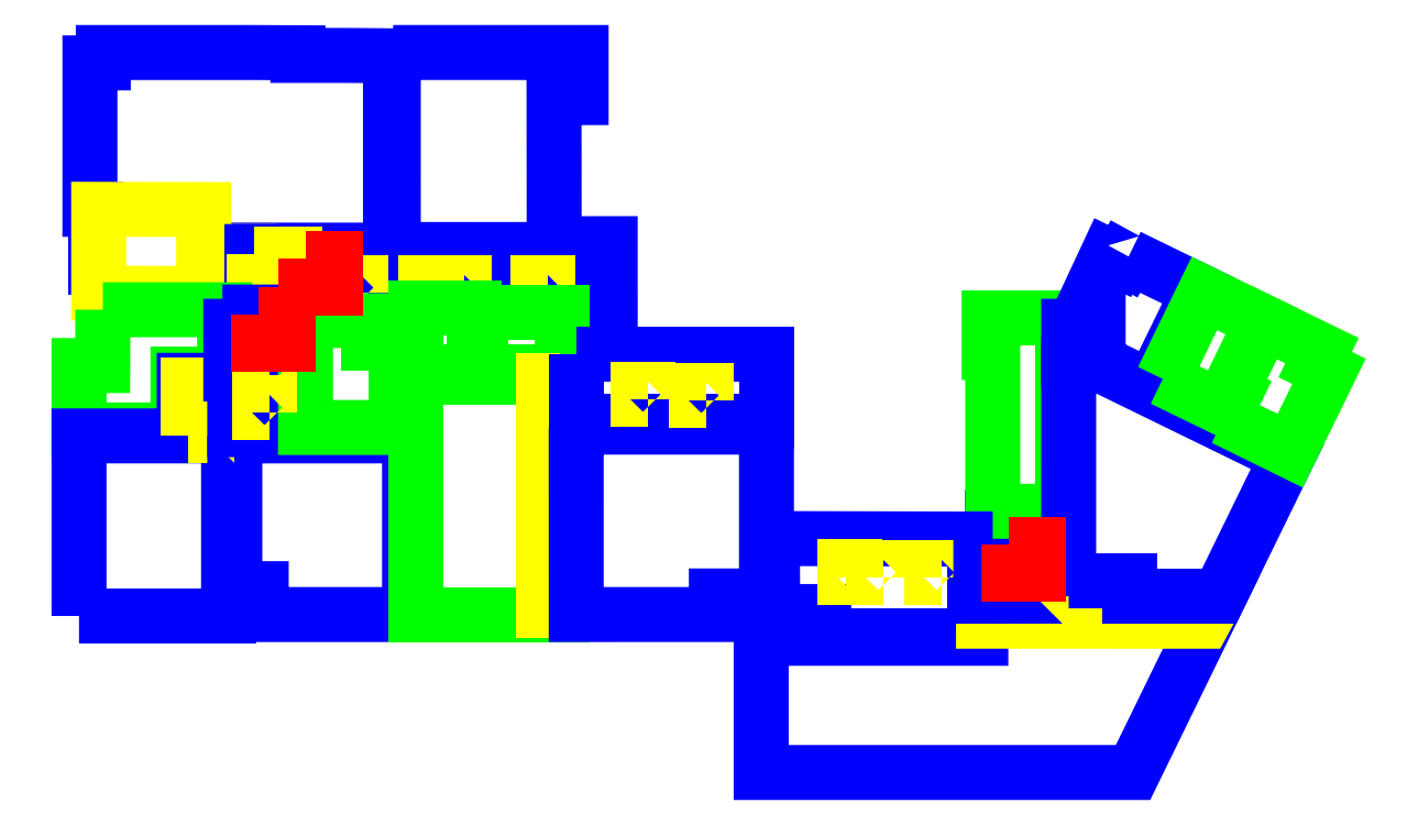
<metadata>
{"format":"dxf","ext":"dxf","renderer":"ezdxf+matplotlib","layout":"modelspace","background":"white","min_lineweight":24,"dpi":150}
</metadata>
<code>
0
SECTION
2
ENTITIES
0
LWPOLYLINE
8
AREE LEONARDO
90
16
70
1
10
2710
20
799.5
10
2713
20
799.5
10
2713
20
800.4
10
2716
20
800.4
10
2716
20
804.4
10
2715
20
804.4
10
2714
20
804.4
10
2714
20
804.4
10
2713
20
804.4
10
2713
20
804.4
10
2710
20
804.4
10
2710
20
804.2
10
2710
20
804.2
10
2710
20
801.3
10
2710
20
801.3
10
2710
20
799.5
0
LWPOLYLINE
8
AREE LEONARDO
90
8
70
1
10
2713
20
799.6
10
2713
20
800.4
10
2713
20
800.4
10
2712
20
800.4
10
2712
20
801.3
10
2710
20
801.3
10
2710
20
799.6
10
2713
20
799.6
0
LWPOLYLINE
8
AREE LEONARDO
90
7
70
1
10
2716
20
804.4
10
2716
20
800.4
10
2720
20
800.4
10
2720
20
803.5
10
2720
20
803.5
10
2720
20
804.4
10
2716
20
804.4
0
LWPOLYLINE
8
AREE LEONARDO
90
7
70
1
10
2713
20
799.3
10
2721
20
799.3
10
2721
20
800.6
10
2720
20
800.6
10
2720
20
800.4
10
2713
20
800.4
10
2713
20
799.3
0
LWPOLYLINE
8
AREE LEONARDO
90
4
70
1
10
2713
20
800.4
10
2714
20
800.4
10
2714
20
799.4
10
2713
20
799.4
0
LWPOLYLINE
8
AREE LEONARDO
90
4
70
1
10
2716
20
799.6
10
2715
20
799.6
10
2715
20
799.8
10
2716
20
799.8
0
LWPOLYLINE
8
AREE LEONARDO
90
4
70
1
10
2717
20
799.6
10
2717
20
799.6
10
2717
20
799.8
10
2717
20
799.8
0
LWPOLYLINE
8
AREE LEONARDO
90
4
70
1
10
2718
20
799.6
10
2717
20
799.6
10
2717
20
799.8
10
2718
20
799.8
0
LWPOLYLINE
8
AREE LEONARDO
90
4
70
1
10
2719
20
799.6
10
2719
20
799.6
10
2719
20
799.8
10
2719
20
799.8
0
LWPOLYLINE
8
AREE LEONARDO
90
9
70
1
10
2710
20
799.2
10
2713
20
799.2
10
2713
20
797.9
10
2712
20
797.9
10
2712
20
796.8
10
2710
20
796.8
10
2710
20
798.1
10
2710
20
798.1
10
2710
20
799.2
0
LWPOLYLINE
8
AREE LEONARDO
90
7
70
1
10
2710
20
793
10
2713
20
793
10
2713
20
797.8
10
2712
20
797.8
10
2712
20
796.7
10
2710
20
796.7
10
2710
20
793
0
LWPOLYLINE
8
AREE LEONARDO
90
4
70
1
10
2712
20
796.7
10
2713
20
796.7
10
2713
20
797.7
10
2712
20
797.7
0
LWPOLYLINE
8
AREE LEONARDO
90
11
70
1
10
2714
20
799.2
10
2713
20
799.2
10
2713
20
798.9
10
2713
20
798.9
10
2713
20
797.9
10
2713
20
797.9
10
2713
20
797.8
10
2713
20
797.8
10
2713
20
796.8
10
2714
20
796.8
10
2714
20
799.2
0
LWPOLYLINE
8
AREE LEONARDO
90
7
70
1
10
2713
20
796.7
10
2717
20
796.7
10
2717
20
793.1
10
2714
20
793.1
10
2714
20
793.6
10
2713
20
793.6
10
2713
20
796.7
0
LWPOLYLINE
8
AREE LEONARDO
90
7
70
1
10
2714
20
799
10
2714
20
796.9
10
2716
20
796.9
10
2716
20
798.6
10
2716
20
798.6
10
2716
20
799
10
2714
20
799
0
LWPOLYLINE
8
AREE LEONARDO
90
4
70
1
10
2717
20
797.9
10
2720
20
797.9
10
2720
20
793.1
10
2717
20
793.1
0
LWPOLYLINE
8
AREE LEONARDO
90
4
70
1
10
2718
20
798
10
2717
20
798
10
2717
20
799.3
10
2718
20
799.3
0
LWPOLYLINE
8
AREE LEONARDO
90
4
70
1
10
2718
20
799.2
10
2720
20
799.2
10
2720
20
798
10
2718
20
798
0
LWPOLYLINE
8
AREE LEONARDO
90
4
70
1
10
2720
20
797.8
10
2719
20
797.8
10
2719
20
793.2
10
2720
20
793.2
0
LWPOLYLINE
8
AREE LEONARDO
90
7
70
1
10
2720
20
796.9
10
2720
20
793.1
10
2723
20
793.1
10
2723
20
793.5
10
2724
20
793.5
10
2724
20
796.9
10
2720
20
796.9
0
LWPOLYLINE
8
AREE LEONARDO
90
4
70
1
10
2720
20
798.3
10
2724
20
798.3
10
2724
20
797
10
2720
20
797
0
LWPOLYLINE
8
AREE LEONARDO
90
4
70
1
10
2721
20
797.4
10
2721
20
797.4
10
2721
20
797.6
10
2721
20
797.6
0
LWPOLYLINE
8
AREE LEONARDO
90
4
70
1
10
2723
20
797.4
10
2722
20
797.4
10
2722
20
797.6
10
2723
20
797.6
0
LWPOLYLINE
8
AREE LEONARDO
90
4
70
1
10
2714
20
797.2
10
2714
20
797.2
10
2714
20
797.4
10
2714
20
797.4
0
LWPOLYLINE
8
AREE LEONARDO
90
4
70
1
10
2714
20
797.9
10
2714
20
797.9
10
2714
20
798.1
10
2714
20
798.1
0
LWPOLYLINE
8
AREE LEONARDO
90
7
70
1
10
2724
20
794.6
10
2728
20
794.6
10
2728
20
792.6
10
2725
20
792.6
10
2725
20
793.1
10
2724
20
793.1
10
2724
20
794.6
0
LWPOLYLINE
8
AREE LEONARDO
90
4
70
1
10
2726
20
793.8
10
2725
20
793.8
10
2725
20
794
10
2726
20
794
0
LWPOLYLINE
8
AREE LEONARDO
90
4
70
1
10
2726
20
793.8
10
2726
20
793.8
10
2726
20
794
10
2726
20
794
0
LWPOLYLINE
8
AREE LEONARDO
90
4
70
1
10
2727
20
793.8
10
2727
20
793.8
10
2727
20
794
10
2727
20
794
0
LWPOLYLINE
8
AREE LEONARDO
90
7
70
1
10
2724
20
792.6
10
2724
20
789.9
10
2731
20
789.9
10
2733
20
793.3
10
2728
20
793.3
10
2728
20
792.6
10
2724
20
792.6
0
LWPOLYLINE
8
AREE LEONARDO
90
5
70
1
10
2728
20
793.3
10
2728
20
792.9
10
2733
20
792.9
10
2733
20
793.3
10
2728
20
793.3
0
LWPOLYLINE
8
AREE LEONARDO
90
7
70
1
10
2730
20
793.4
10
2730
20
795
10
2728
20
795
10
2728
20
794.6
10
2728
20
794.6
10
2728
20
793.4
10
2730
20
793.4
0
LWPOLYLINE
8
AREE LEONARDO
90
7
70
1
10
2728
20
795.2
10
2730
20
795.2
10
2730
20
799.1
10
2728
20
799.1
10
2728
20
798.4
10
2728
20
798.4
10
2728
20
795.2
0
LWPOLYLINE
8
AREE LEONARDO
90
8
70
1
10
2730
20
793.8
10
2731
20
793.8
10
2731
20
793.4
10
2733
20
793.4
10
2734
20
796.3
10
2730
20
798.1
10
2730
20
798.1
10
2730
20
793.8
0
LWPOLYLINE
8
AREE LEONARDO
90
14
70
1
10
2731
20
800.3
10
2733
20
799.6
10
2732
20
797.7
10
2730
20
798.2
10
2730
20
798.2
10
2730
20
798.9
10
2730
20
798.9
10
2730
20
799.3
10
2730
20
799.5
10
2731
20
800.3
10
2731
20
800.2
10
2731
20
800.3
10
2731
20
800.2
10
2731
20
800.3
0
LWPOLYLINE
8
AREE LEONARDO
90
5
70
1
10
2732
20
797.8
10
2733
20
797.3
10
2734
20
799
10
2733
20
799.6
10
2732
20
797.8
0
LWPOLYLINE
8
AREE LEONARDO
90
9
70
1
10
2734
20
797.3
10
2733
20
797.6
10
2734
20
799
10
2735
20
798.4
10
2735
20
798.1
10
2735
20
798
10
2734
20
796.4
10
2734
20
796.8
10
2734
20
797.3
0
LWPOLYLINE
8
AREE LEONARDO
90
4
70
1
10
2714
20
799.1
10
2714
20
799.1
10
2714
20
798.5
10
2714
20
798.5
0
LWPOLYLINE
8
AREE LEONARDO
90
4
70
1
10
2714
20
800.3
10
2715
20
800.3
10
2715
20
799.7
10
2714
20
799.7
0
LWPOLYLINE
8
AREE LEONARDO
90
4
70
1
10
2729
20
794.5
10
2729
20
794.5
10
2729
20
793.9
10
2729
20
793.9
0
ENDSEC
0
EOF

</code>
